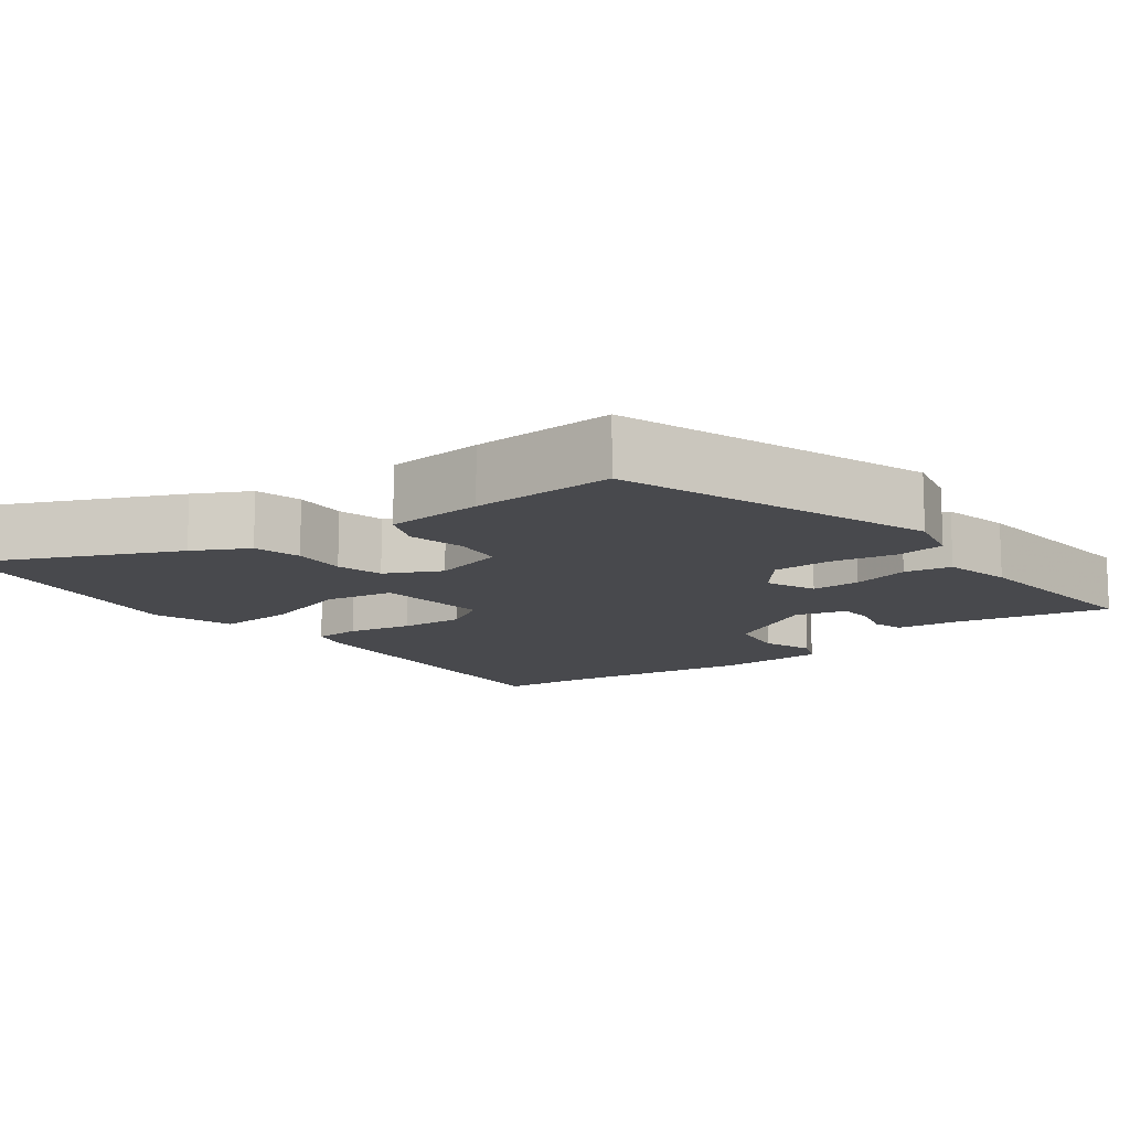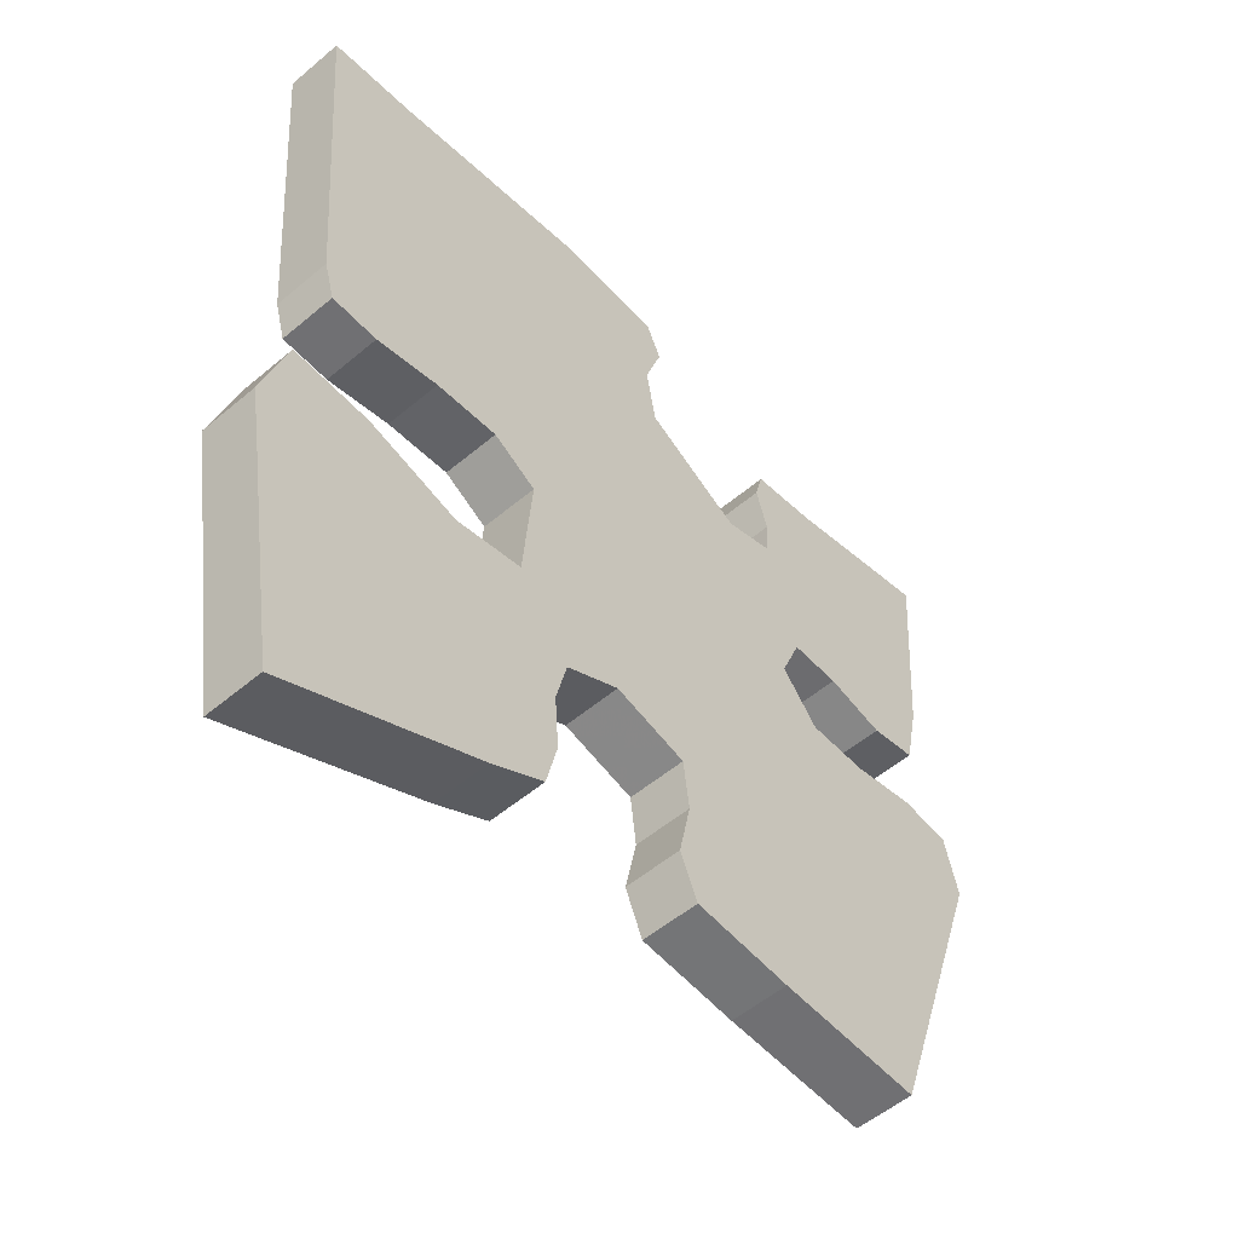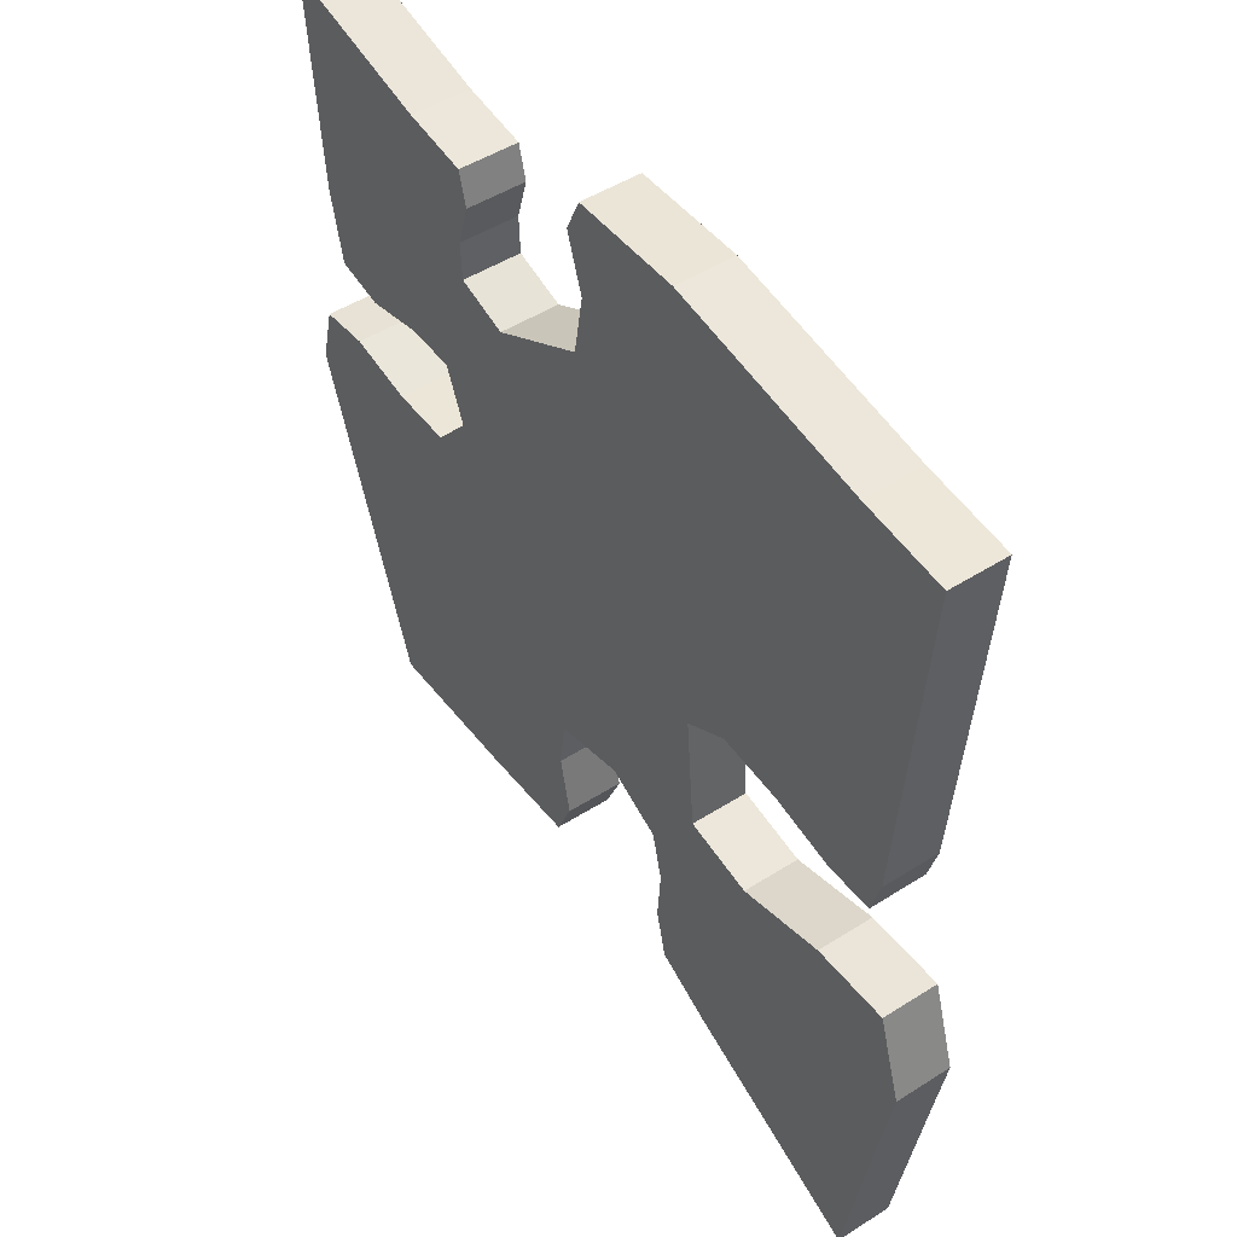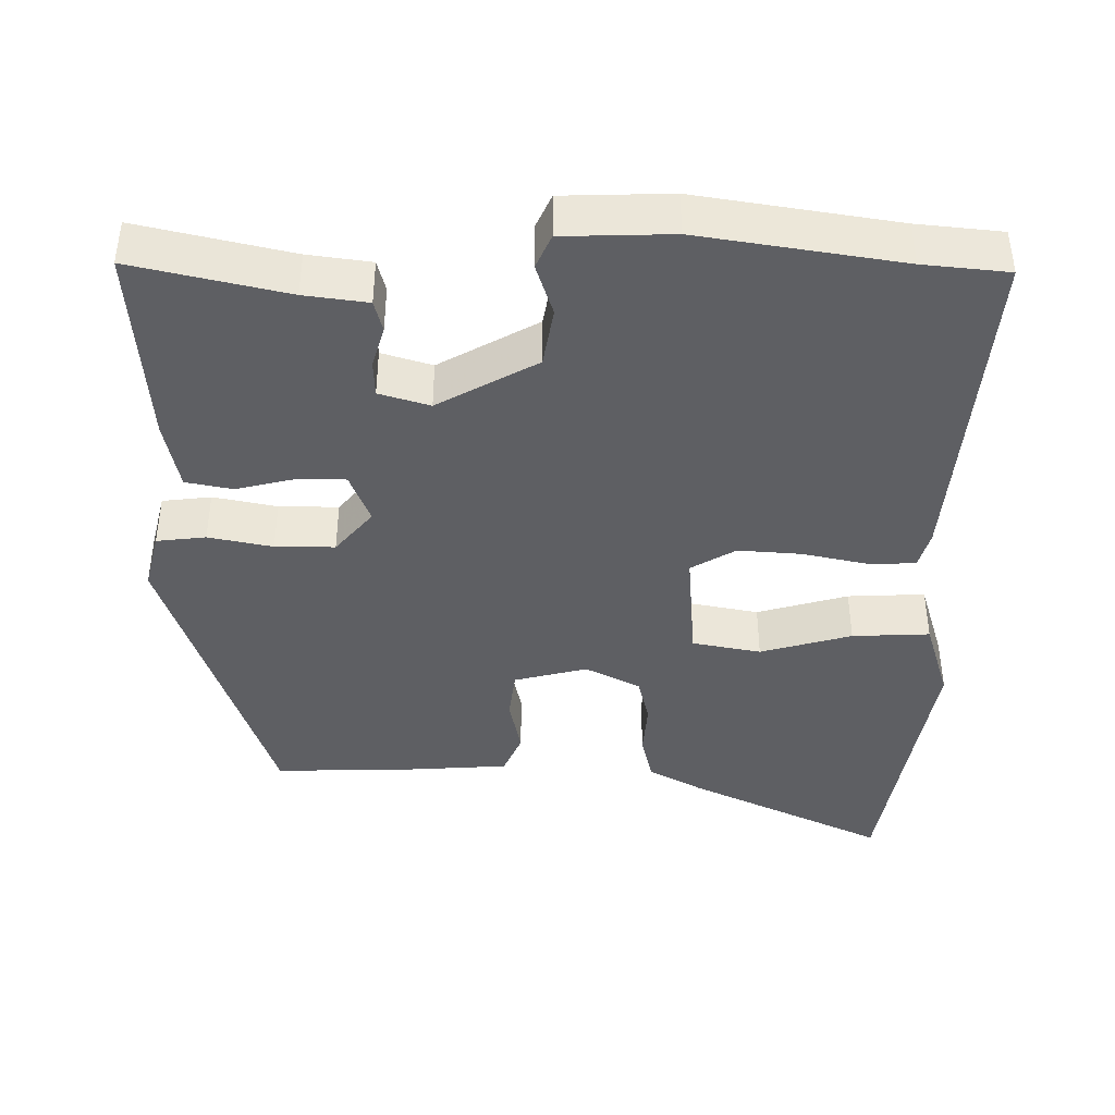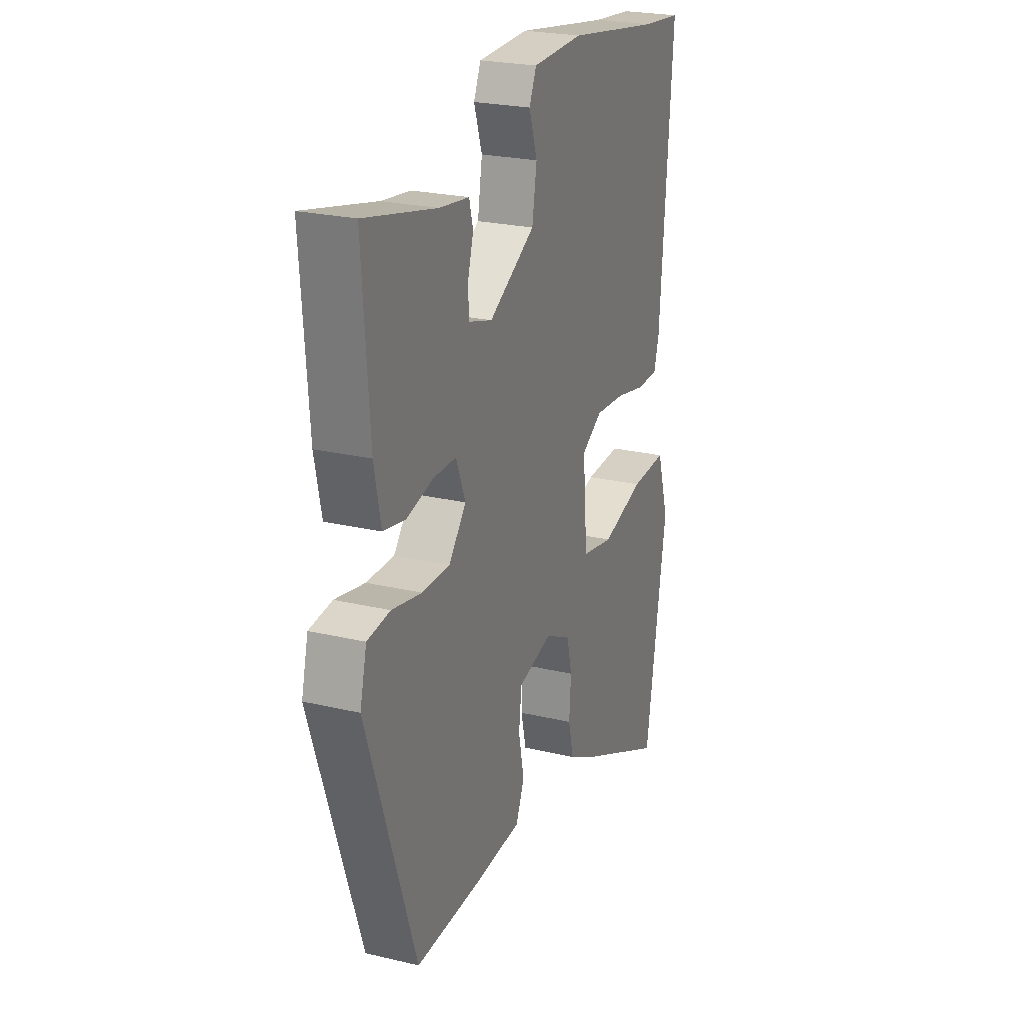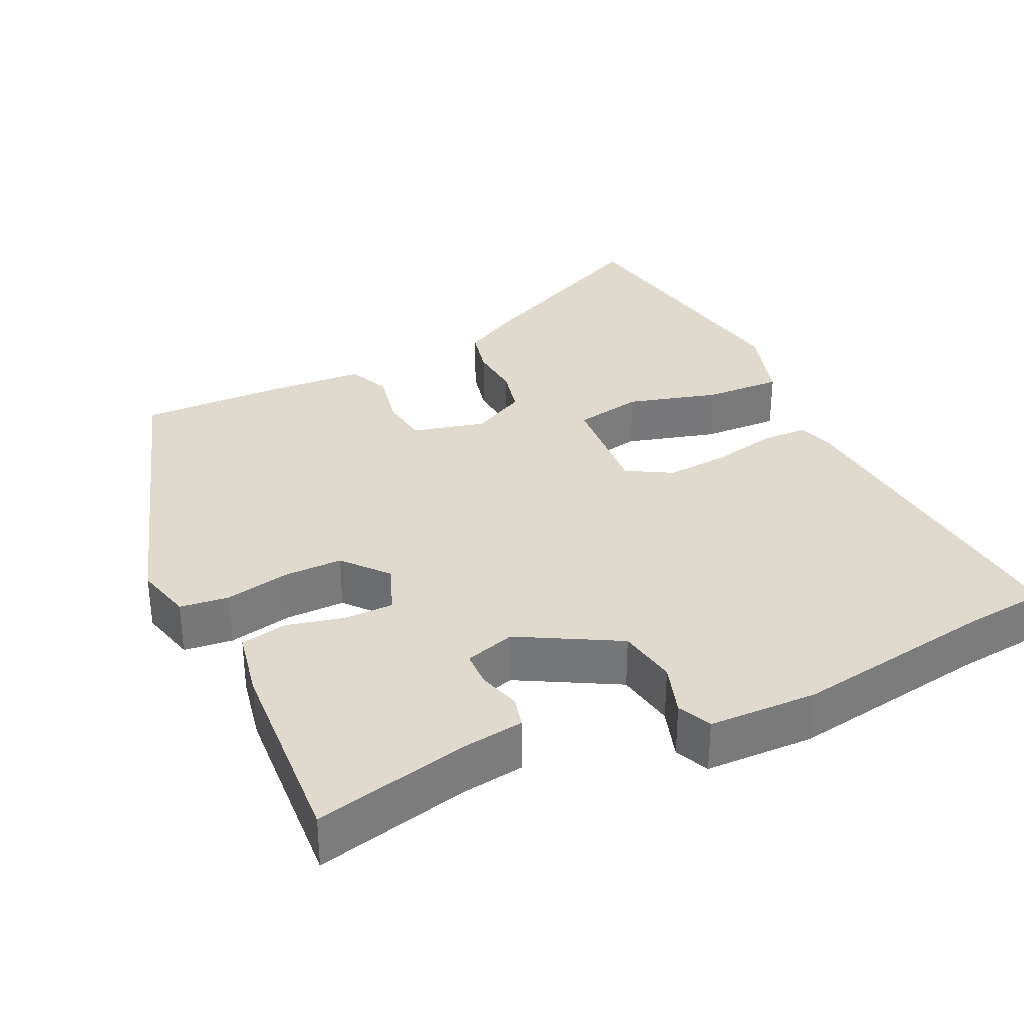
<metadata>
{"format":"obj","ext":"obj","renderer":"f3d","projection":"perspective","resolution":1024,"background":"white","views":[{"elev":-12.5,"azim":-142.3,"up":"+Y"},{"elev":-53.8,"azim":131.9,"up":"+Z"},{"elev":48.7,"azim":54.7,"up":"+Z"},{"elev":-41.5,"azim":-0.7,"up":"+Y"},{"elev":23.9,"azim":-68.4,"up":"+Z"},{"elev":32.9,"azim":-25.8,"up":"+Y"}]}
</metadata>
<code>
v -0.384 0.07 -0.461
v -0.524 0.07 -0.046
v -0.505 0.07 0.031
v -0.44 0.07 0.039
v -0.355 0.07 0.022
v -0.276 0.07 0.022
v -0.227 0.07 0.081
v -0.254 0.07 0.148
v -0.319 0.07 0.148
v -0.396 0.07 0.129
v -0.458 0.07 0.141
v -0.477 0.07 0.233
v -0.497 0.07 0.5
v -0.293 0.07 0.454
v -0.209 0.07 0.443
v -0.198 0.07 0.401
v -0.214 0.07 0.346
v -0.212 0.07 0.298
v -0.145 0.07 0.278
v -0.014 0.07 0.352
v -0.001 0.07 0.431
v -0.024 0.07 0.5
v -0.004 0.07 0.545
v 0.14 0.07 0.55
v 0.407 0.07 0.509
v 0.52 0.07 0.498
v 0.485 0.07 0.05
v 0.471 0.07 0
v 0.409 0.07 -0.002
v 0.323 0.07 0.016
v 0.238 0.07 0.022
v 0.179 0.07 -0.013
v 0.192 0.07 -0.166
v 0.283 0.07 -0.183
v 0.404 0.07 -0.148
v 0.507 0.07 -0.143
v 0.541 0.07 -0.252
v 0.525 0.07 -0.347
v 0.481 0.07 -0.618
v 0.22 0.07 -0.496
v 0.148 0.07 -0.457
v 0.133 0.07 -0.394
v 0.138 0.07 -0.322
v 0.123 0.07 -0.26
v 0.05 0.07 -0.223
v -0.047 0.07 -0.248
v -0.055 0.07 -0.314
v -0.039 0.07 -0.39
v -0.063 0.07 -0.446
v -0.193 0.07 -0.455
v -0.384 0 -0.461
v -0.524 0 -0.046
v -0.505 0 0.031
v -0.44 0 0.039
v -0.355 0 0.022
v -0.276 0 0.022
v -0.227 0 0.081
v -0.254 0 0.148
v -0.319 0 0.148
v -0.396 0 0.129
v -0.458 0 0.141
v -0.477 0 0.233
v -0.497 0 0.5
v -0.293 0 0.454
v -0.209 0 0.443
v -0.198 0 0.401
v -0.214 0 0.346
v -0.212 0 0.298
v -0.145 0 0.278
v -0.014 0 0.352
v -0.001 0 0.431
v -0.024 0 0.5
v -0.004 0 0.545
v 0.14 0 0.55
v 0.407 0 0.509
v 0.52 0 0.498
v 0.485 0 0.05
v 0.471 0 0
v 0.409 0 -0.002
v 0.323 0 0.016
v 0.238 0 0.022
v 0.179 0 -0.013
v 0.192 0 -0.166
v 0.283 0 -0.183
v 0.404 0 -0.148
v 0.507 0 -0.143
v 0.541 0 -0.252
v 0.525 0 -0.347
v 0.481 0 -0.618
v 0.22 0 -0.496
v 0.148 0 -0.457
v 0.133 0 -0.394
v 0.138 0 -0.322
v 0.123 0 -0.26
v 0.05 0 -0.223
v -0.047 0 -0.248
v -0.055 0 -0.314
v -0.039 0 -0.39
v -0.063 0 -0.446
v -0.193 0 -0.455
f 47 48 49 50
f 46 47 50 1
f 40 41 42 43
f 38 39 40 43
f 38 43 44
f 37 38 44 45
f 34 35 36 37
f 33 34 37 45
f 27 28 29 30
f 25 26 27 30
f 25 30 31
f 24 25 31 32
f 21 22 23 24
f 20 21 24 32
f 14 15 16 17
f 14 17 18
f 13 14 18
f 12 13 18
f 9 10 11 12
f 8 9 12 18
f 7 8 18 19
f 2 3 4 5
f 46 1 2 5
f 46 5 6
f 45 46 6 7
f 20 32 33 45
f 7 19 20 45
f 100 99 98 97
f 51 100 97 96
f 93 92 91 90
f 93 90 89 88
f 94 93 88
f 95 94 88 87
f 87 86 85 84
f 95 87 84 83
f 80 79 78 77
f 80 77 76 75
f 81 80 75
f 82 81 75 74
f 74 73 72 71
f 82 74 71 70
f 67 66 65 64
f 68 67 64
f 68 64 63
f 68 63 62
f 62 61 60 59
f 68 62 59 58
f 69 68 58 57
f 55 54 53 52
f 55 52 51 96
f 56 55 96
f 57 56 96 95
f 95 83 82 70
f 95 70 69 57
f 1 51 52 2
f 2 52 53 3
f 3 53 54 4
f 4 54 55 5
f 5 55 56 6
f 6 56 57 7
f 7 57 58 8
f 8 58 59 9
f 9 59 60 10
f 10 60 61 11
f 11 61 62 12
f 12 62 63 13
f 13 63 64 14
f 14 64 65 15
f 15 65 66 16
f 16 66 67 17
f 17 67 68 18
f 18 68 69 19
f 19 69 70 20
f 20 70 71 21
f 21 71 72 22
f 22 72 73 23
f 23 73 74 24
f 24 74 75 25
f 25 75 76 26
f 26 76 77 27
f 27 77 78 28
f 28 78 79 29
f 29 79 80 30
f 30 80 81 31
f 31 81 82 32
f 32 82 83 33
f 33 83 84 34
f 34 84 85 35
f 35 85 86 36
f 36 86 87 37
f 37 87 88 38
f 38 88 89 39
f 39 89 90 40
f 40 90 91 41
f 41 91 92 42
f 42 92 93 43
f 43 93 94 44
f 44 94 95 45
f 45 95 96 46
f 46 96 97 47
f 47 97 98 48
f 48 98 99 49
f 49 99 100 50
f 50 100 51 1

</code>
